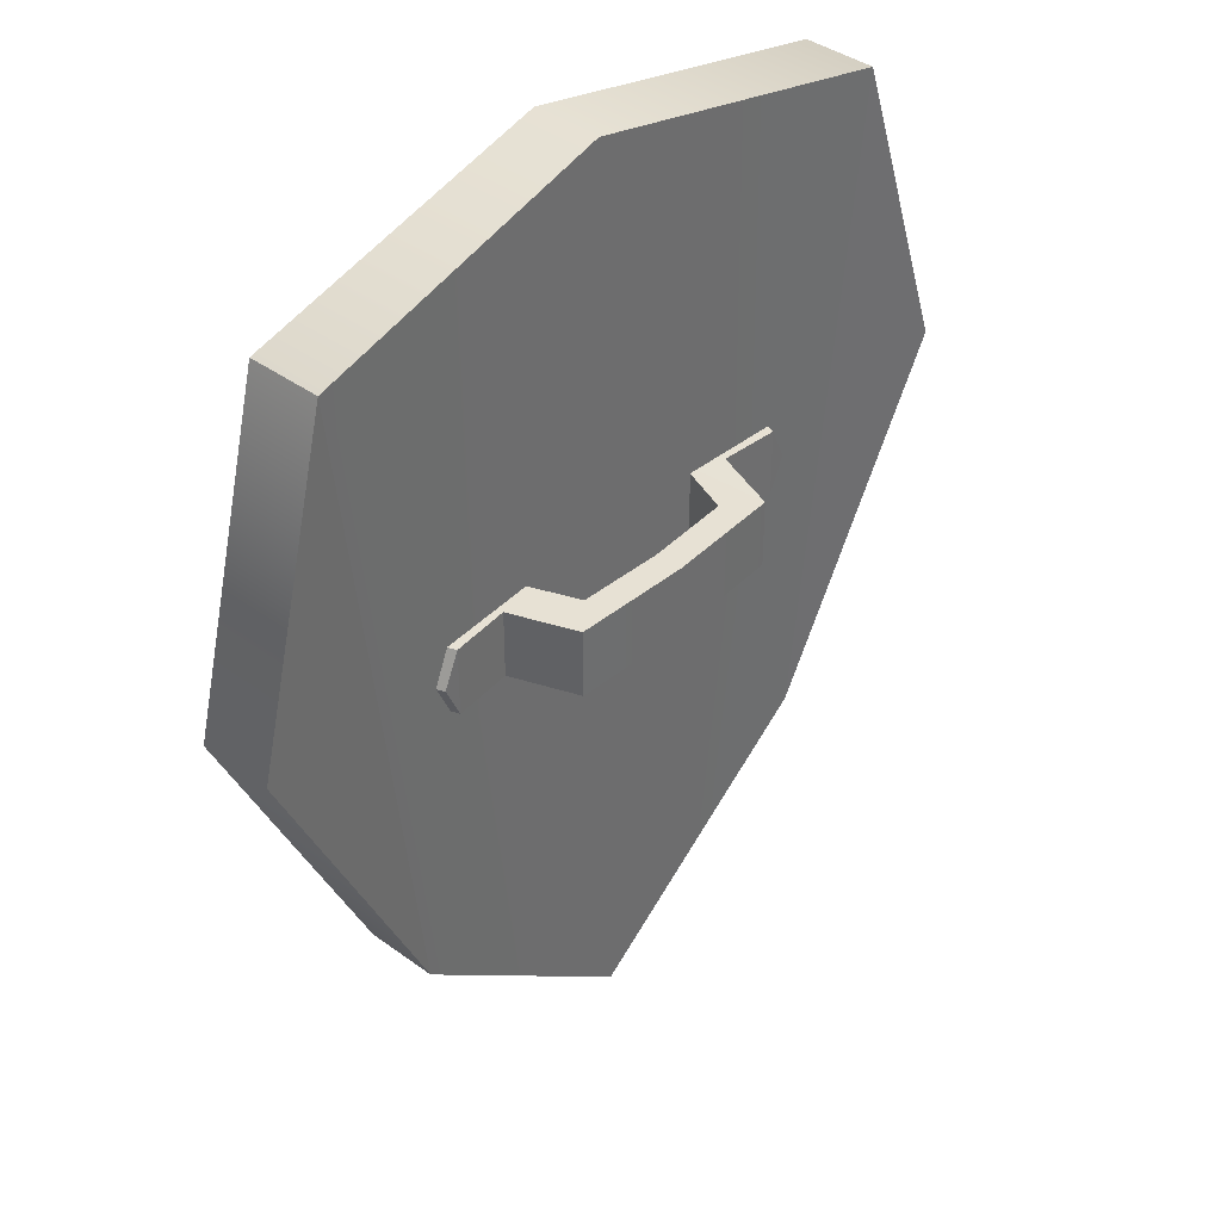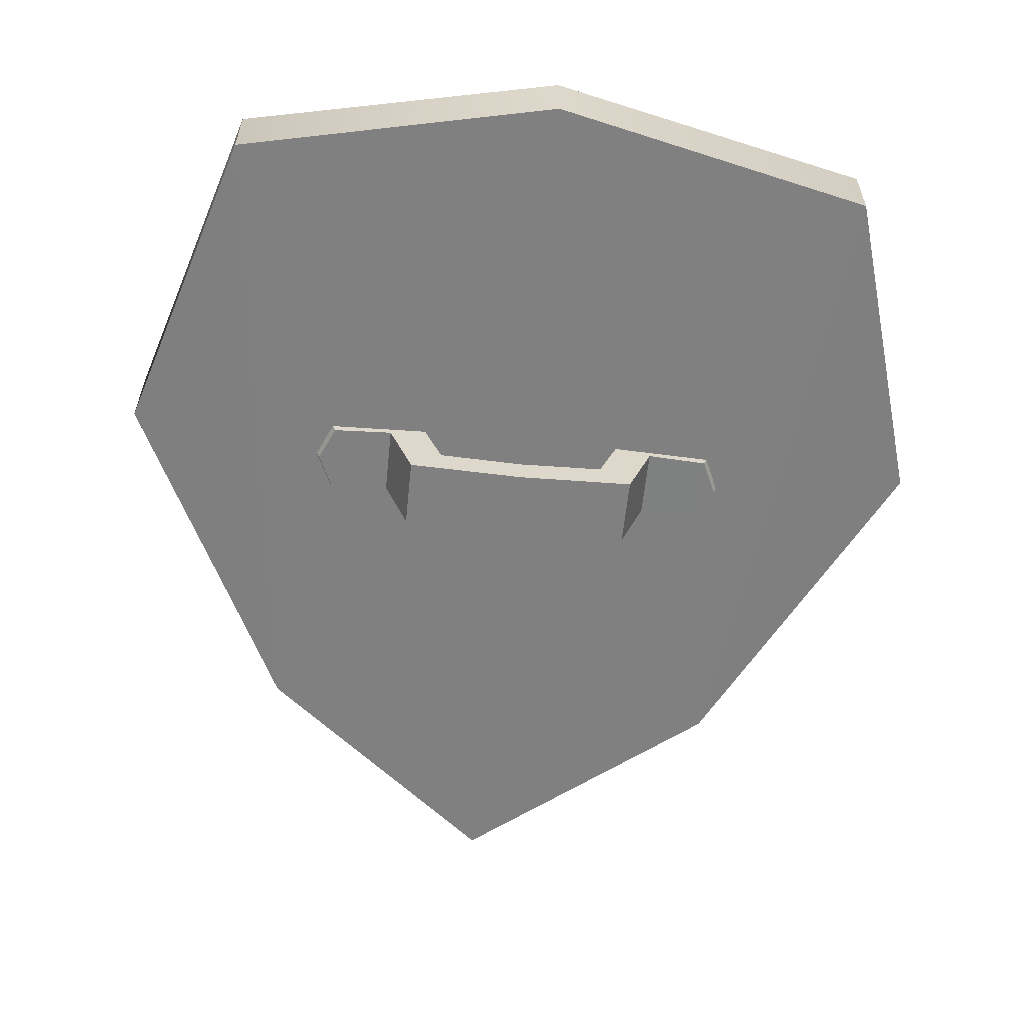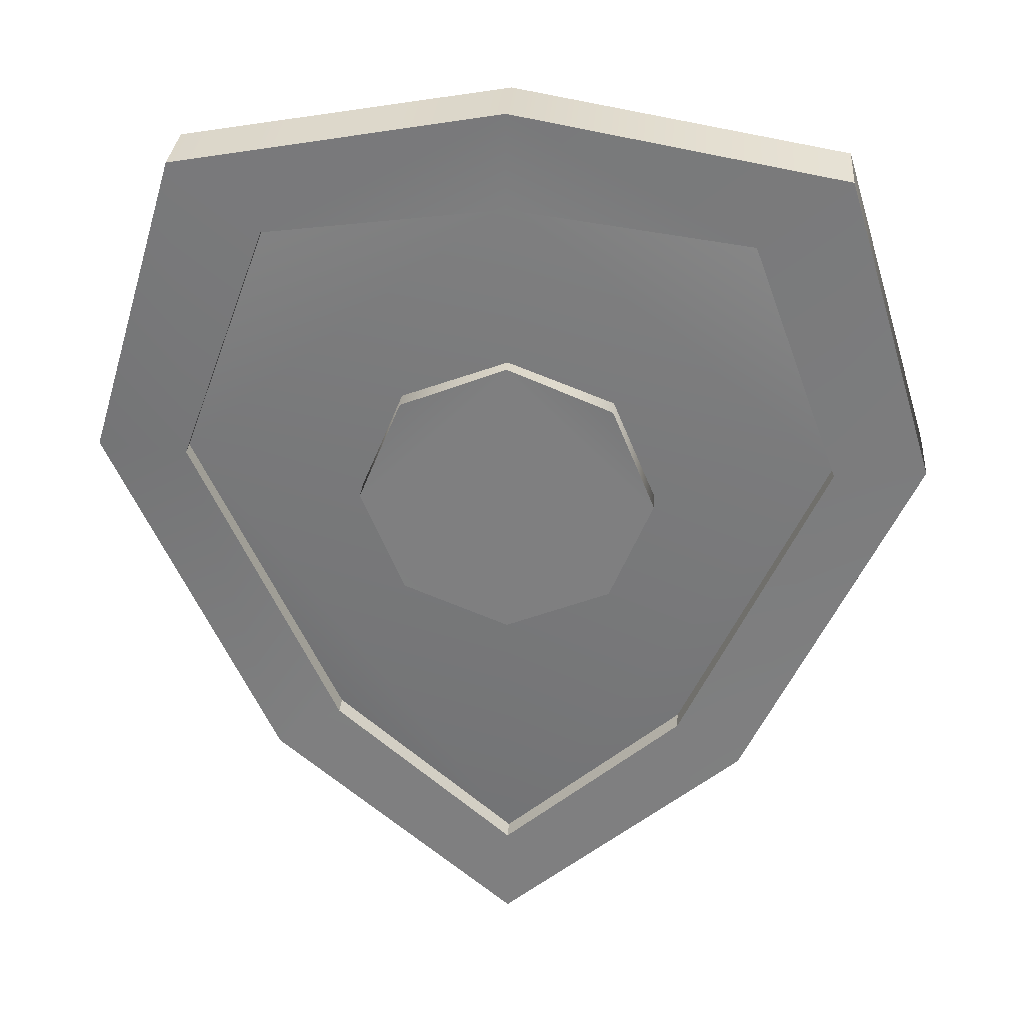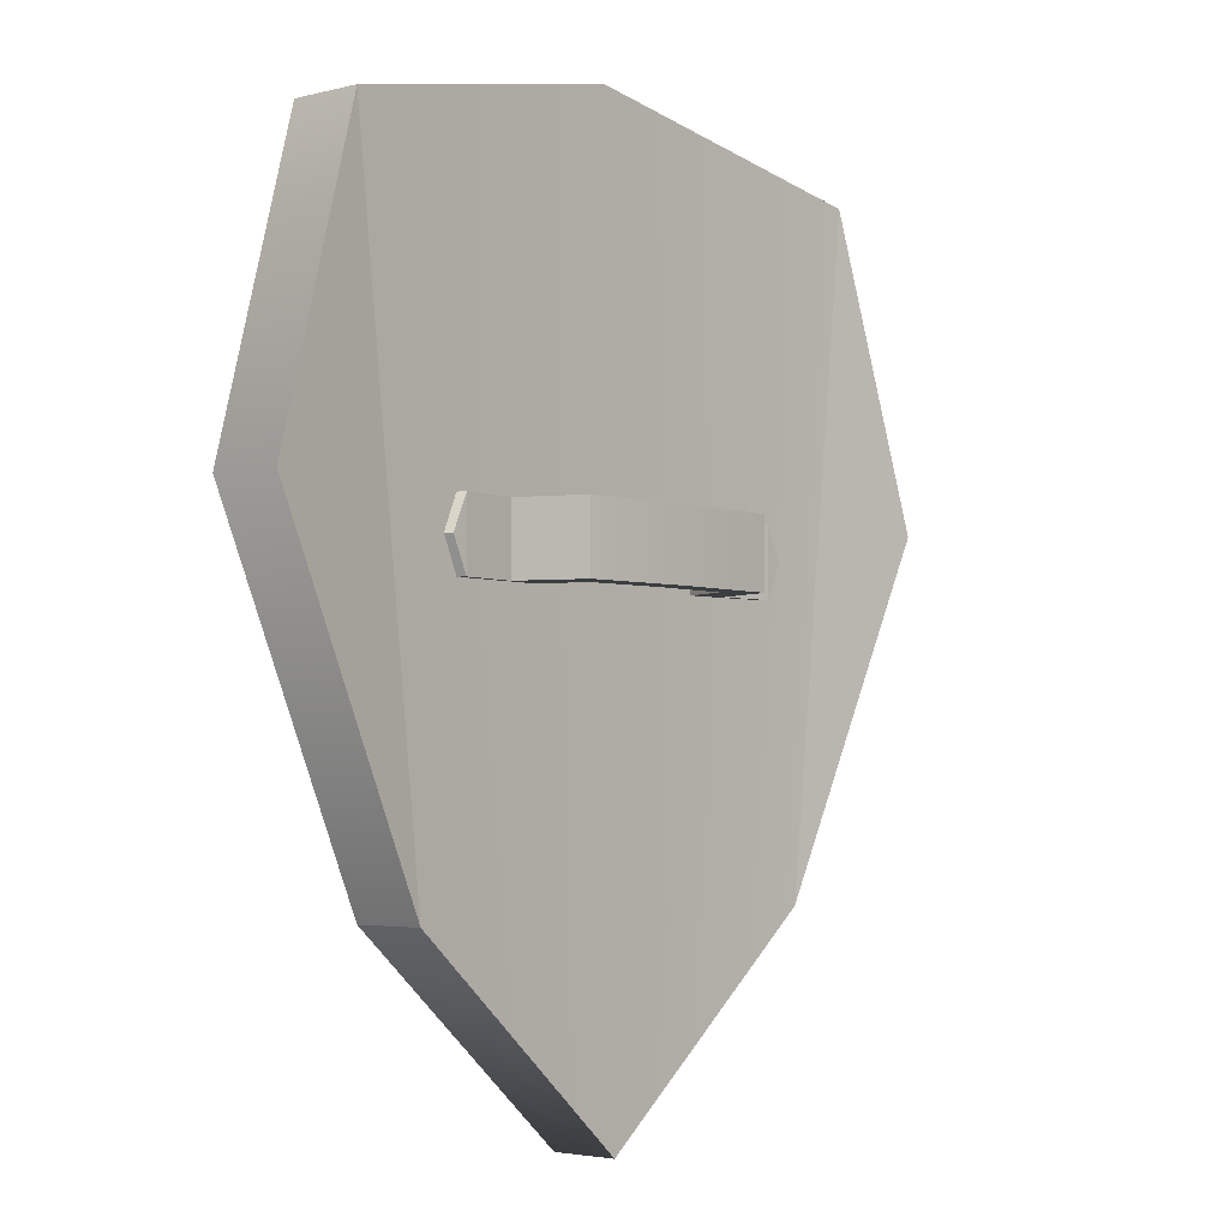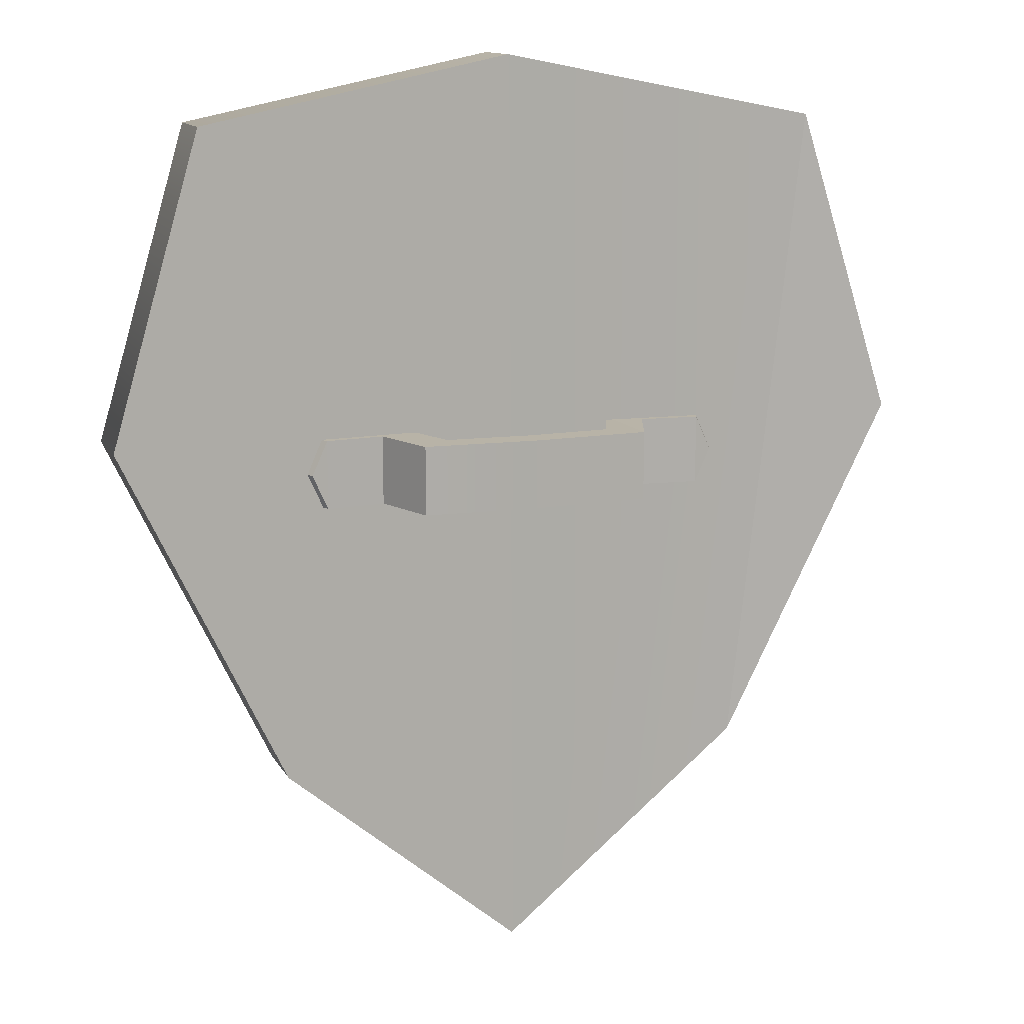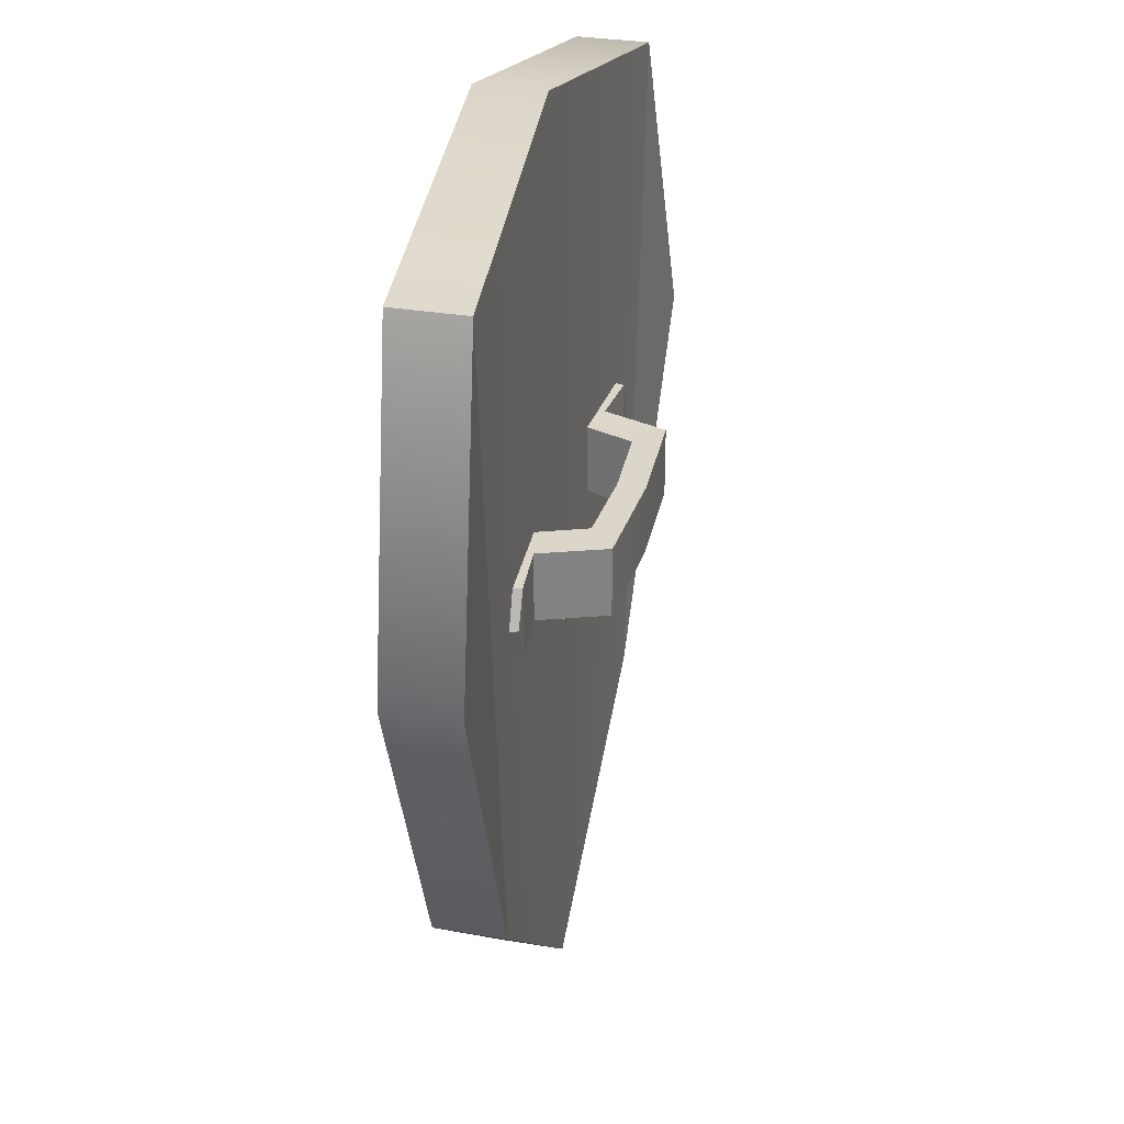
<metadata>
{"format":"obj","ext":"obj","renderer":"f3d","projection":"perspective","resolution":1024,"background":"white","views":[{"elev":39.9,"azim":132.0,"up":"+Y"},{"elev":-59.2,"azim":174.1,"up":"+Z"},{"elev":30.5,"azim":4.4,"up":"+Y"},{"elev":-3.3,"azim":130.6,"up":"+Y"},{"elev":13.0,"azim":160.7,"up":"+Y"},{"elev":30.6,"azim":103.7,"up":"+Y"}]}
</metadata>
<code>
g shield
v 0.285 0.4057 0.05147
v 0.0005534 0.4522 0.09685
v 0.285 0.4057 0.07582
v 0.0005534 0.4522 0.09685
v 0.285 0.4057 0.05147
v 0.0005534 0.4522 0.0725
v 0.285 0.4057 0.05147
v 0.3924 0.1123 0.07693
v 0.3924 0.1123 0.057
v 0.3924 0.1123 0.07693
v 0.285 0.4057 0.05147
v 0.285 0.4057 0.07582
v 0.3924 0.1123 0.057
v 0.2186 -0.264 0.07582
v 0.2186 -0.264 0.05147
v 0.2186 -0.264 0.07582
v 0.3924 0.1123 0.057
v 0.3924 0.1123 0.07693
v 0.5031 0.1123 -0.02601
v 0.3891 0.4887 -0.01052
v 0.2983 -0.3149 -0.01052
v 0.1411 0.1101 -0.09021
v 0.171 0.02601 -0.01052
v 0.171 0.1101 -0.01052
v 0.171 0.02601 -0.01052
v 0.1411 0.1101 -0.09021
v 0.1411 0.02601 -0.09021
v 0.1411 0.1101 -0.09021
v 0.1345 0.1101 0.02158
v 0.1035 0.1101 -0.05811
v 0.1035 0.1101 -0.05811
v 0.0005534 0.1101 -0.09685
v 0.0005534 0.1101 -0.06364
v 0.1035 0.02601 -0.05811
v 0.1345 0.1101 0.02158
v 0.1345 0.02601 0.02158
v 0.1345 0.1101 0.02158
v 0.1035 0.02601 -0.05811
v 0.1035 0.1101 -0.05811
v 0.243 0.02601 -0.01716
v 0.1345 0.02601 0.02158
v 0.2551 0.02601 0.01605
v 0.2551 0.1101 0.01605
v 0.171 0.1101 -0.01052
v 0.243 0.1101 -0.01716
v 0.2551 0.02601 0.01605
v 0.2618 0.06807 -0.01716
v 0.243 0.02601 -0.01716
v 0.2618 0.06807 -0.01716
v 0.2551 0.02601 0.01605
v 0.2751 0.06807 0.01605
v 0.243 0.1101 -0.01716
v 0.2751 0.06807 0.01605
v 0.2551 0.1101 0.01605
v 0.2751 0.06807 0.01605
v 0.243 0.1101 -0.01716
v 0.2618 0.06807 -0.01716
v 0.243 0.02601 -0.01716
v 0.2618 0.06807 -0.01716
v 0.243 0.1101 -0.01716
v -0.285 0.4057 0.05147
v 0.0005534 0.4522 0.09685
v 0.0005534 0.4522 0.0725
v 0.0005534 0.4522 0.09685
v -0.285 0.4057 0.05147
v -0.285 0.4057 0.07582
v -0.285 0.4057 0.05147
v -0.3924 0.1123 0.07693
v -0.285 0.4057 0.07582
v -0.3924 0.1123 0.07693
v -0.285 0.4057 0.05147
v -0.3924 0.1123 0.057
v -0.3924 0.1123 0.057
v -0.2186 -0.264 0.07582
v -0.3924 0.1123 0.07693
v -0.2186 -0.264 0.07582
v -0.3924 0.1123 0.057
v -0.2186 -0.264 0.05147
v -0.5031 0.1123 -0.02601
v -0.2983 -0.3149 -0.01052
v -0.3891 0.4887 -0.01052
v -0.1411 0.1101 -0.09021
v -0.171 0.02601 -0.01052
v -0.1411 0.02601 -0.09021
v -0.171 0.02601 -0.01052
v -0.1411 0.1101 -0.09021
v -0.171 0.1101 -0.01052
v -0.1411 0.1101 -0.09021
v -0.1345 0.1101 0.02158
v -0.171 0.1101 -0.01052
v -0.2551 0.1101 0.01605
v -0.1345 0.1101 0.02158
v -0.1411 0.1101 -0.09021
v -0.1035 0.1101 -0.05811
v 0.0005534 0.1101 -0.09685
v -0.1035 0.1101 -0.05811
v 0.0005534 0.1101 -0.06364
v -0.1035 0.02601 -0.05811
v -0.1345 0.1101 0.02158
v -0.1035 0.1101 -0.05811
v -0.1345 0.1101 0.02158
v -0.1035 0.02601 -0.05811
v -0.1345 0.02601 0.02158
v -0.1345 0.02601 0.02158
v -0.243 0.02601 -0.01716
v -0.2551 0.02601 0.01605
v -0.243 0.02601 -0.01716
v -0.1345 0.02601 0.02158
v -0.171 0.02601 -0.01052
v -0.1345 0.02601 0.02158
v -0.1411 0.02601 -0.09021
v -0.1035 0.02601 -0.05811
v 0.0005534 0.02601 -0.09685
v 0.0005534 0.02601 -0.06364
v -0.171 0.1101 -0.01052
v -0.2551 0.1101 0.01605
v -0.243 0.1101 -0.01716
v -0.2551 0.02601 0.01605
v -0.2618 0.06807 -0.01716
v -0.2751 0.06807 0.01605
v -0.2618 0.06807 -0.01716
v -0.2551 0.02601 0.01605
v -0.243 0.02601 -0.01716
v -0.243 0.1101 -0.01716
v -0.2751 0.06807 0.01605
v -0.2618 0.06807 -0.01716
v -0.2751 0.06807 0.01605
v -0.243 0.1101 -0.01716
v -0.2551 0.1101 0.01605
v -0.243 0.02601 -0.01716
v -0.243 0.1101 -0.01716
v -0.2618 0.06807 -0.01716
v 0.0005534 0.5662 0.09685
v 0.285 0.4057 0.07582
v 0.0005534 0.4522 0.09685
v 0.3891 0.4887 0.07693
v 0.3924 0.1123 0.07693
v 0.5031 0.1123 0.06143
v 0.2983 -0.3149 0.07693
v 0.2186 -0.264 0.07582
v 0.0005534 -0.4488 0.08357
v 0.0005534 -0.5662 0.08357
v 0.3924 0.1123 0.057
v 0.0005534 0.4522 0.0725
v 0.285 0.4057 0.05147
v 0.0005534 0.1112 0.0725
v 0.0005534 -0.4488 0.05922
v 0.2186 -0.264 0.05147
v 0.2983 -0.3149 -0.01052
v 0.5031 0.1123 0.06143
v 0.5031 0.1123 -0.02601
v 0.2983 -0.3149 0.07693
v 0.3891 0.4887 -0.01052
v 0.5031 0.1123 0.06143
v 0.3891 0.4887 0.07693
v 0.5031 0.1123 -0.02601
v 0.3891 0.4887 -0.01052
v 0.0005534 0.5662 0.09685
v 0.0005534 0.5662 0.01384
v 0.3891 0.4887 0.07693
v 0.0005534 -0.5662 -0.0005534
v 0.2983 -0.3149 0.07693
v 0.2983 -0.3149 -0.01052
v 0.0005534 -0.5662 0.08357
v 0.0005534 -0.4488 0.05922
v 0.2186 -0.264 0.07582
v 0.0005534 -0.4488 0.08357
v 0.2186 -0.264 0.05147
v 0.3891 0.4887 -0.01052
v 0.0005534 -0.5662 -0.0005534
v 0.2983 -0.3149 -0.01052
v 0.0005534 0.5662 0.01384
v 0.1267 0.1954 0.06143
v 0.0005534 0.2474 0.09132
v 0.0005534 0.2474 0.06143
v 0.1267 0.1954 0.09132
v 0.1788 0.06807 0.06143
v 0.1788 0.06807 0.09132
v 0.1267 -0.05811 0.06143
v 0.1267 -0.05811 0.09132
v 0.0005534 -0.1101 0.06143
v 0.0005534 -0.1101 0.09132
v 0.1788 0.06807 0.09132
v 0.0005534 0.2474 0.09132
v 0.1267 0.1954 0.09132
v 0.0005534 -0.1101 0.09132
v 0.1267 -0.05811 0.09132
v 0.1035 0.02601 -0.05811
v 0.0005534 0.02601 -0.09685
v 0.0005534 0.02601 -0.06364
v 0.1411 0.02601 -0.09021
v 0.1345 0.02601 0.02158
v 0.171 0.02601 -0.01052
v 0.243 0.02601 -0.01716
v 0.1345 0.1101 0.02158
v 0.1411 0.1101 -0.09021
v 0.171 0.1101 -0.01052
v 0.2551 0.1101 0.01605
v 0.171 0.02601 -0.01052
v 0.243 0.1101 -0.01716
v 0.171 0.1101 -0.01052
v 0.243 0.02601 -0.01716
v 0.1035 0.02601 -0.05811
v 0.0005534 0.1101 -0.06364
v 0.1035 0.1101 -0.05811
v 0.0005534 0.02601 -0.06364
v 0.1411 0.1101 -0.09021
v 0.0005534 0.02601 -0.09685
v 0.1411 0.02601 -0.09021
v 0.0005534 0.1101 -0.09685
v -0.285 0.4057 0.07582
v 0.0005534 0.5662 0.09685
v 0.0005534 0.4522 0.09685
v -0.3891 0.4887 0.07693
v -0.3924 0.1123 0.07693
v -0.5031 0.1123 0.06143
v -0.2983 -0.3149 0.07693
v -0.2186 -0.264 0.07582
v 0.0005534 -0.4488 0.08357
v 0.0005534 -0.5662 0.08357
v 0.0005534 0.4522 0.0725
v -0.3924 0.1123 0.057
v -0.285 0.4057 0.05147
v 0.0005534 0.1112 0.0725
v 0.0005534 -0.4488 0.05922
v -0.2186 -0.264 0.05147
v -0.2983 -0.3149 -0.01052
v -0.5031 0.1123 0.06143
v -0.2983 -0.3149 0.07693
v -0.5031 0.1123 -0.02601
v -0.3891 0.4887 -0.01052
v -0.5031 0.1123 0.06143
v -0.5031 0.1123 -0.02601
v -0.3891 0.4887 0.07693
v -0.3891 0.4887 -0.01052
v 0.0005534 0.5662 0.09685
v -0.3891 0.4887 0.07693
v 0.0005534 0.5662 0.01384
v 0.0005534 -0.5662 -0.0005534
v -0.2983 -0.3149 0.07693
v 0.0005534 -0.5662 0.08357
v -0.2983 -0.3149 -0.01052
v 0.0005534 -0.4488 0.05922
v -0.2186 -0.264 0.07582
v -0.2186 -0.264 0.05147
v 0.0005534 -0.4488 0.08357
v -0.3891 0.4887 -0.01052
v 0.0005534 -0.5662 -0.0005534
v 0.0005534 0.5662 0.01384
v -0.2983 -0.3149 -0.01052
v 0.0005534 0.2474 0.09132
v -0.1267 0.1954 0.06143
v 0.0005534 0.2474 0.06143
v -0.1267 0.1954 0.09132
v -0.1788 0.06807 0.06143
v -0.1788 0.06807 0.09132
v -0.1267 -0.05811 0.06143
v -0.1267 -0.05811 0.09132
v 0.0005534 -0.1101 0.06143
v 0.0005534 -0.1101 0.09132
v 0.0005534 0.2474 0.09132
v -0.1788 0.06807 0.09132
v -0.1267 0.1954 0.09132
v 0.0005534 -0.1101 0.09132
v -0.1267 -0.05811 0.09132
v -0.171 0.02601 -0.01052
v -0.243 0.1101 -0.01716
v -0.243 0.02601 -0.01716
v -0.171 0.1101 -0.01052
v -0.1035 0.02601 -0.05811
v 0.0005534 0.1101 -0.06364
v 0.0005534 0.02601 -0.06364
v -0.1035 0.1101 -0.05811
v -0.1411 0.1101 -0.09021
v 0.0005534 0.02601 -0.09685
v 0.0005534 0.1101 -0.09685
v -0.1411 0.02601 -0.09021
g shield_0
f 3 2 1
f 6 5 4
f 9 8 7
f 12 11 10
f 15 14 13
f 18 17 16
f 21 20 19
f 24 23 22
f 27 26 25
f 30 29 28
f 28 32 31
f 33 31 32
f 36 35 34
f 39 38 37
f 42 41 40
f 45 44 43
f 48 47 46
f 51 50 49
f 54 53 52
f 57 56 55
f 60 59 58
f 63 62 61
f 66 65 64
f 69 68 67
f 72 71 70
f 75 74 73
f 78 77 76
f 81 80 79
f 84 83 82
f 87 86 85
f 90 89 88
f 92 90 91
f 94 93 92
f 93 96 95
f 97 95 96
f 100 99 98
f 103 102 101
f 106 105 104
f 109 108 107
f 109 111 110
f 112 110 111
f 111 113 112
f 114 112 113
f 117 116 115
f 120 119 118
f 123 122 121
f 126 125 124
f 129 128 127
f 132 131 130
f 135 134 133
f 136 133 134
f 134 137 136
f 138 136 137
f 138 137 139
f 140 139 137
f 140 141 139
f 142 139 141
f 145 144 143
f 146 143 144
f 146 147 143
f 148 143 147
f 151 150 149
f 152 149 150
f 155 154 153
f 156 153 154
f 159 158 157
f 160 157 158
f 163 162 161
f 164 161 162
f 167 166 165
f 168 165 166
f 171 170 169
f 172 169 170
f 175 174 173
f 176 173 174
f 173 176 177
f 178 177 176
f 177 178 179
f 180 179 178
f 179 180 181
f 182 181 180
f 185 184 183
f 184 186 183
f 183 186 187
f 190 189 188
f 191 188 189
f 188 191 192
f 193 192 191
f 193 194 192
f 197 196 195
f 195 198 197
f 201 200 199
f 202 199 200
f 205 204 203
f 206 203 204
f 209 208 207
f 210 207 208
f 213 212 211
f 214 211 212
f 211 214 215
f 216 215 214
f 216 217 215
f 218 215 217
f 218 217 219
f 220 219 217
f 223 222 221
f 224 221 222
f 224 222 225
f 226 225 222
f 229 228 227
f 230 227 228
f 233 232 231
f 234 231 232
f 237 236 235
f 238 235 236
f 241 240 239
f 242 239 240
f 245 244 243
f 246 243 244
f 249 248 247
f 250 247 248
f 253 252 251
f 254 251 252
f 252 255 254
f 256 254 255
f 255 257 256
f 258 256 257
f 257 259 258
f 260 258 259
f 263 262 261
f 261 262 264
f 264 262 265
f 268 267 266
f 269 266 267
f 272 271 270
f 273 270 271
f 276 275 274
f 277 274 275

</code>
